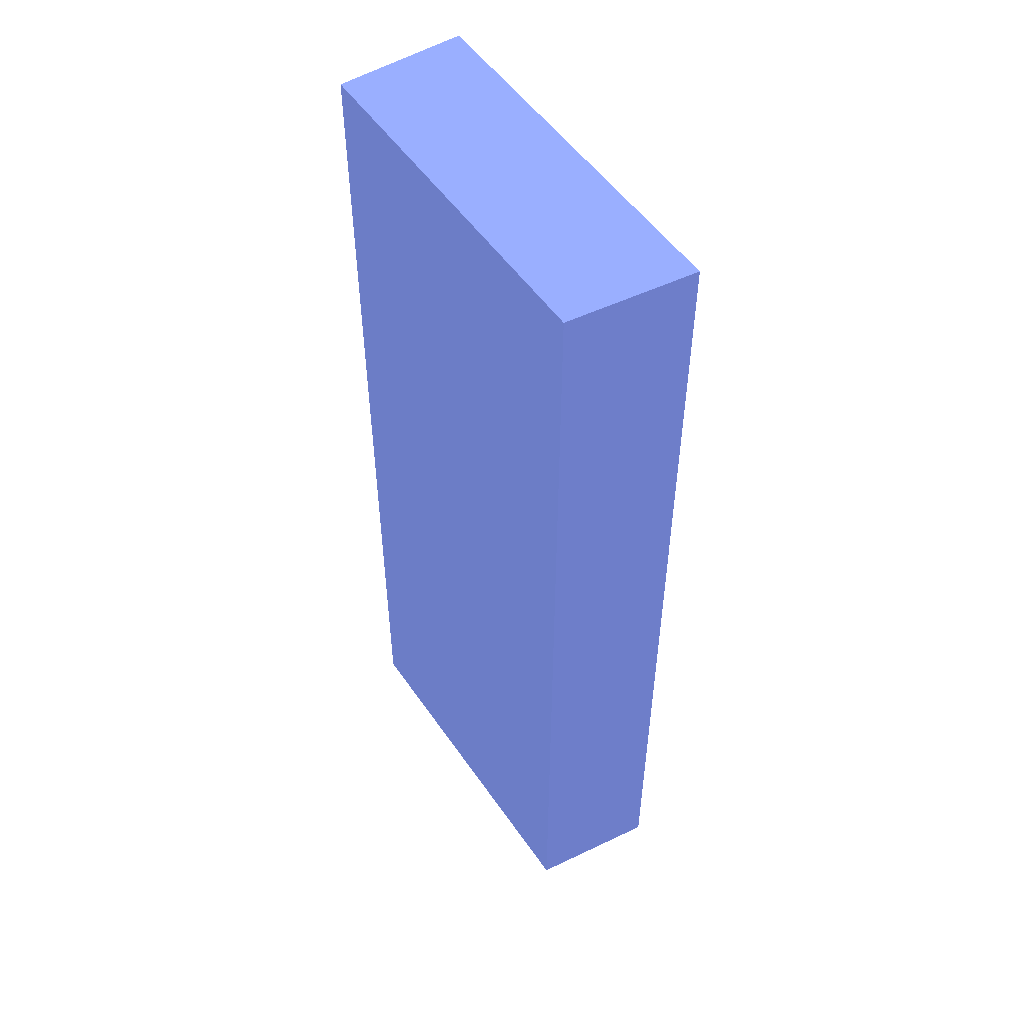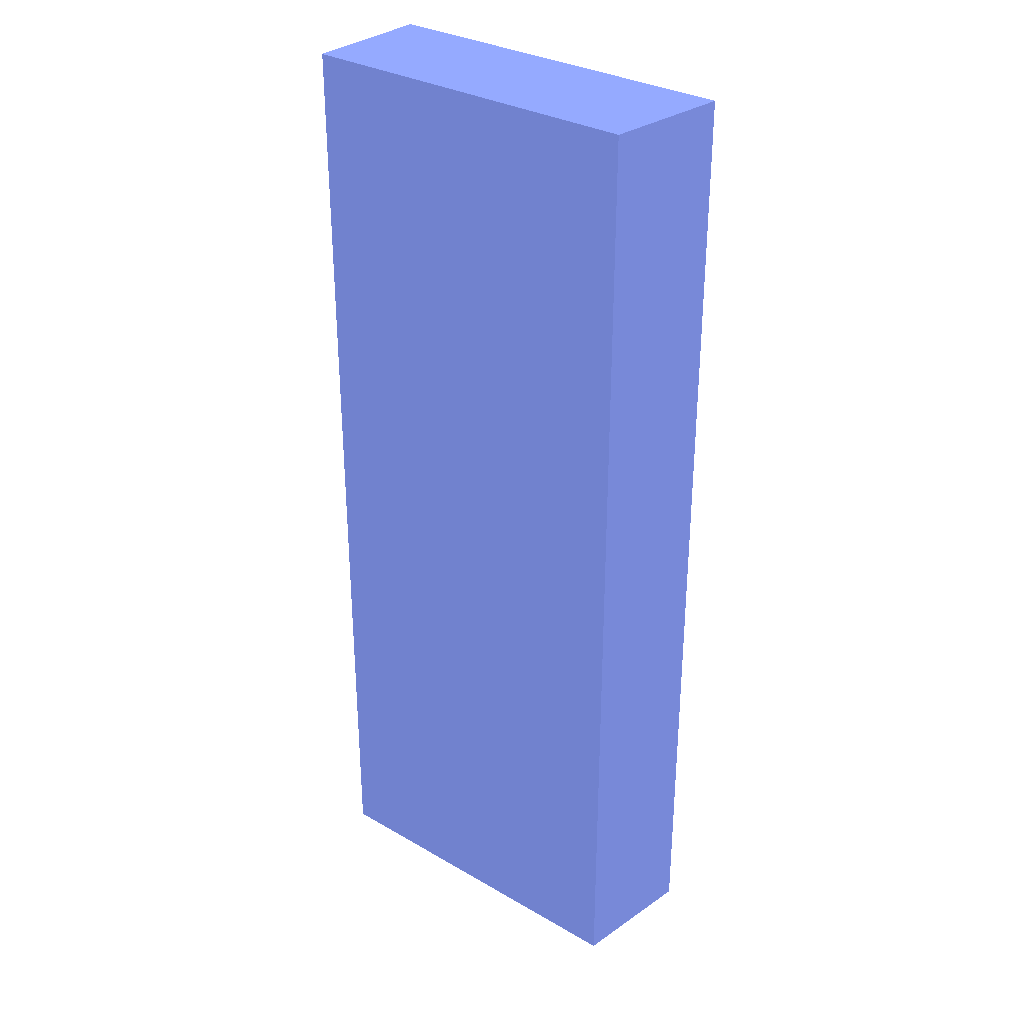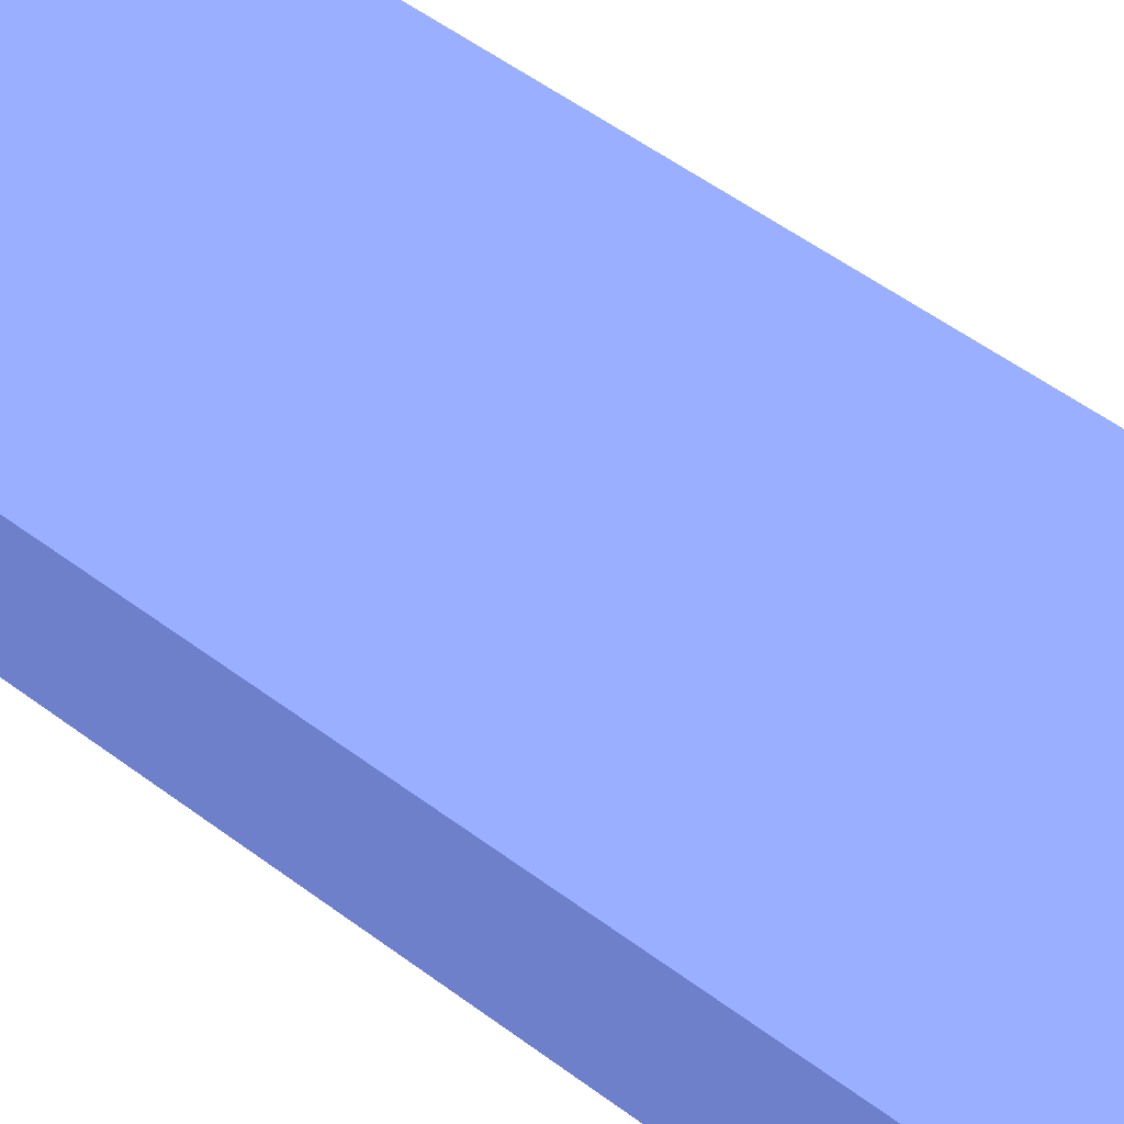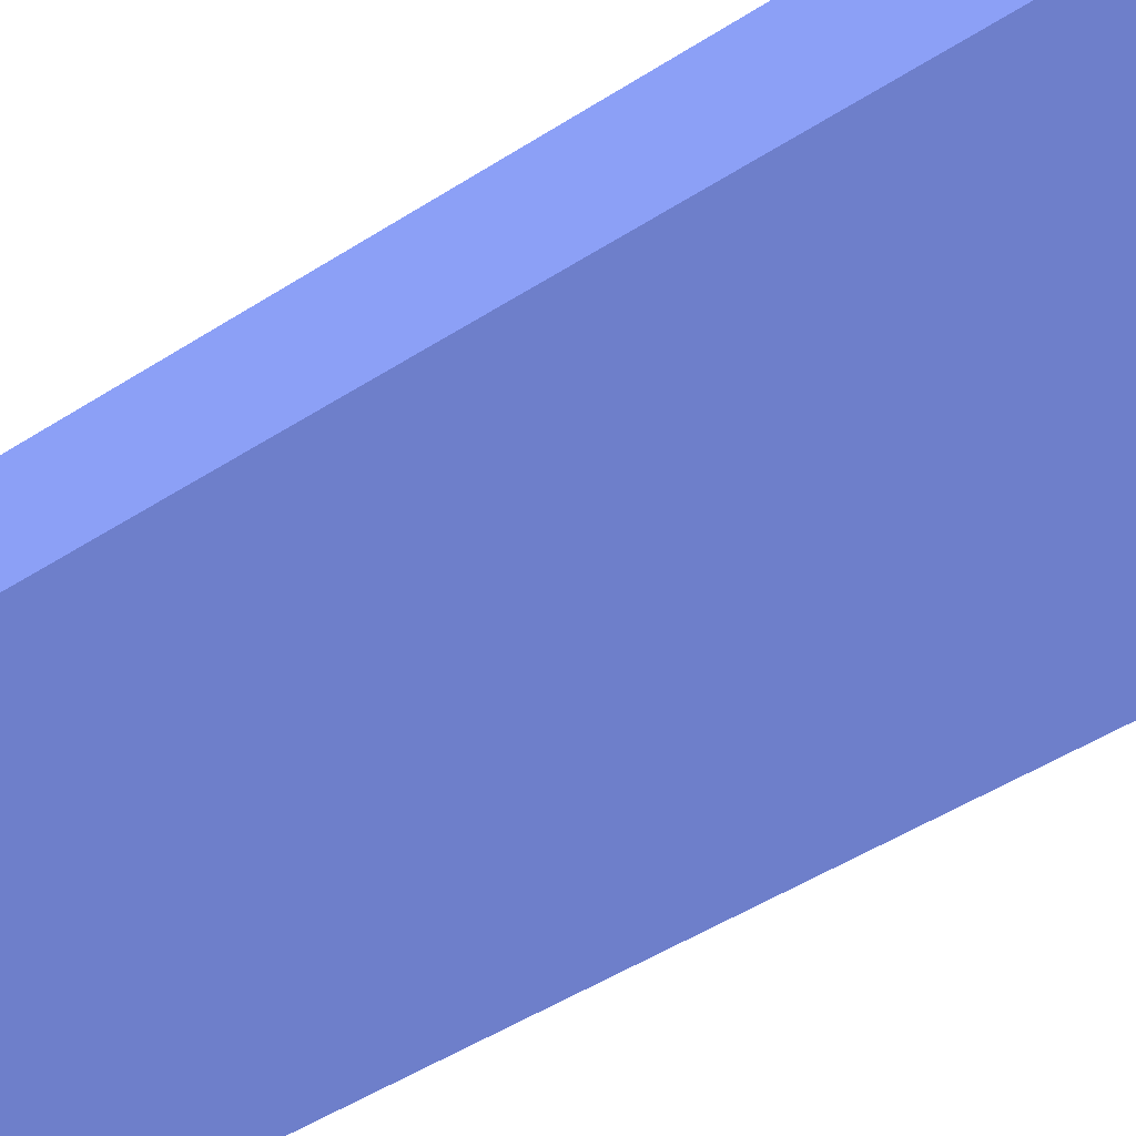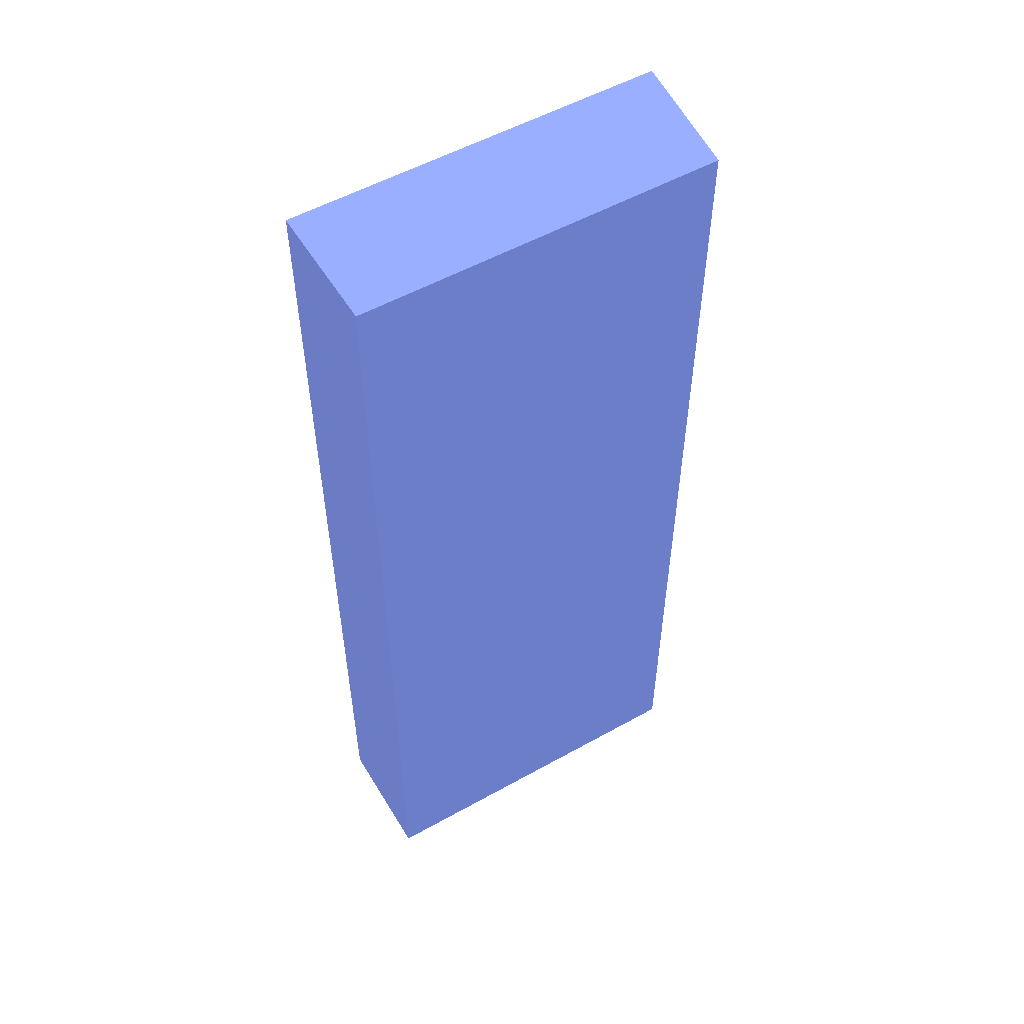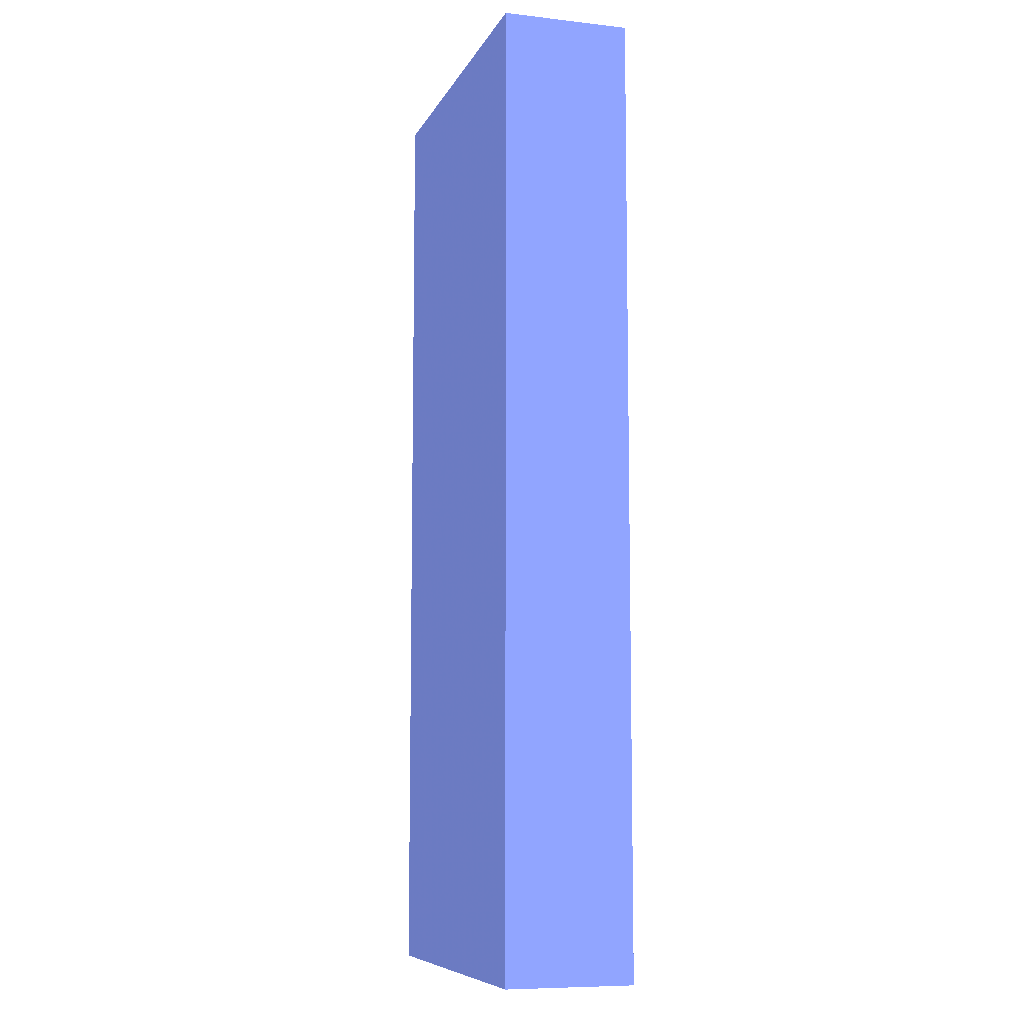
<metadata>
{"format":"obj","ext":"obj","renderer":"f3d","projection":"perspective","resolution":1024,"background":"white","views":[{"elev":52.0,"azim":-123.5,"up":"+Z"},{"elev":31.2,"azim":-140.5,"up":"+Z"},{"elev":55.6,"azim":-52.1,"up":"+Y"},{"elev":-47.6,"azim":-53.9,"up":"+Y"},{"elev":54.0,"azim":149.3,"up":"+Z"},{"elev":-8.4,"azim":72.9,"up":"+Z"}]}
</metadata>
<code>
o geometry_16
v 0.04 0 0.04 0.3137 0.3608 0.5686
v 0.025 0 0.04 0.3137 0.3608 0.5686
v 0.04 -0.005337 0.04 0.3137 0.3608 0.5686
v 0.04 0 0 0.3137 0.3608 0.5686
v 0.02442 -0.005337 0.04 0.3137 0.3608 0.5686
v 0.025 0 0 0.3137 0.3608 0.5686
v 0.04 -0.005337 0 0.3137 0.3608 0.5686
v 0.02442 -0.005337 0 0.3137 0.3608 0.5686
f 1 2 5
f 1 5 3
f 1 3 7
f 1 7 4
f 1 4 6
f 1 6 2
f 2 6 8
f 2 8 5
f 3 5 8
f 3 8 7
f 4 7 8
f 4 8 6

</code>
